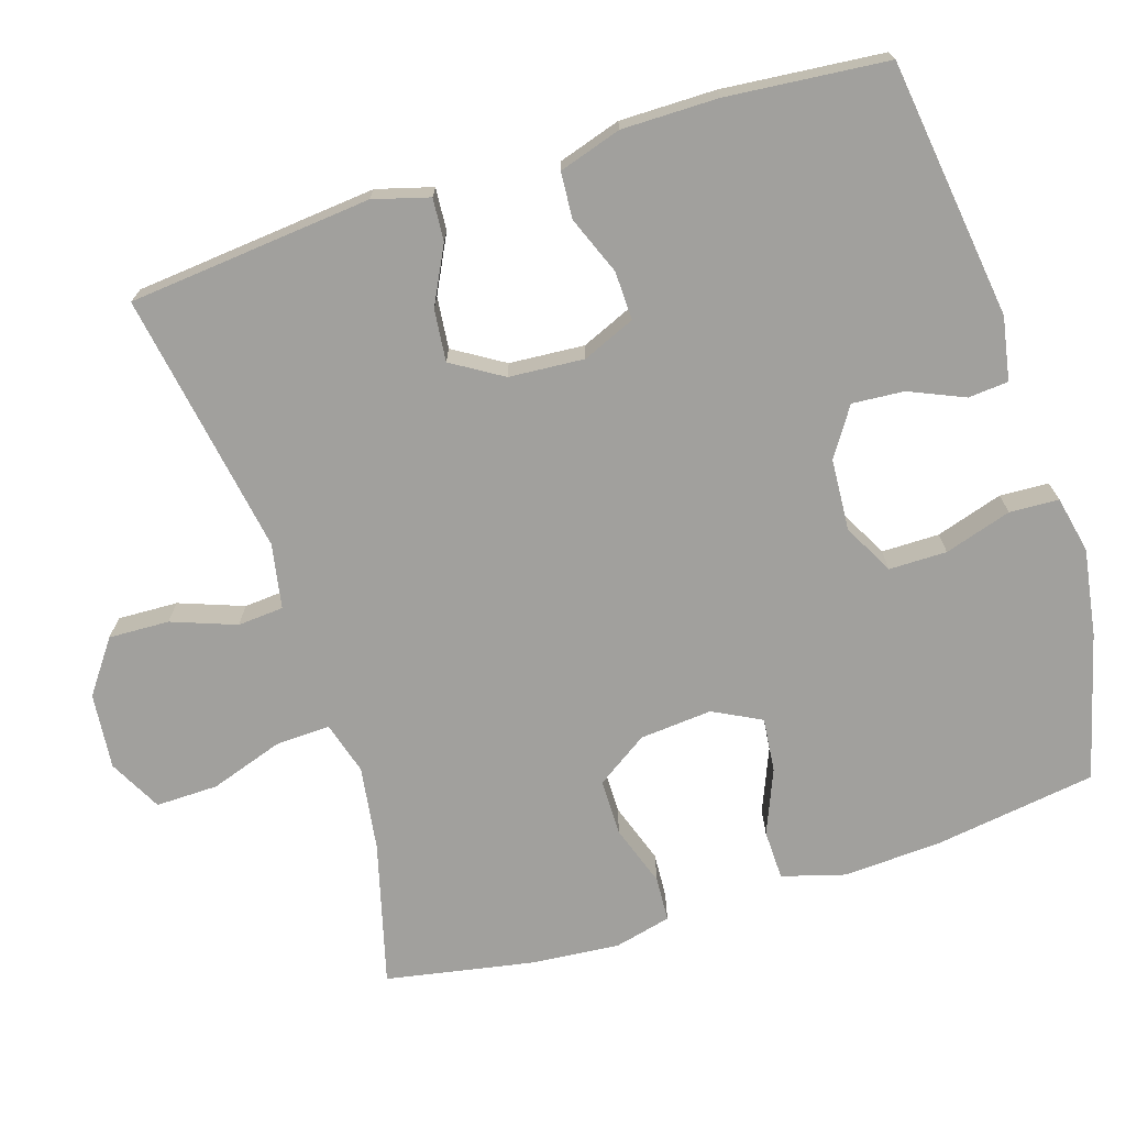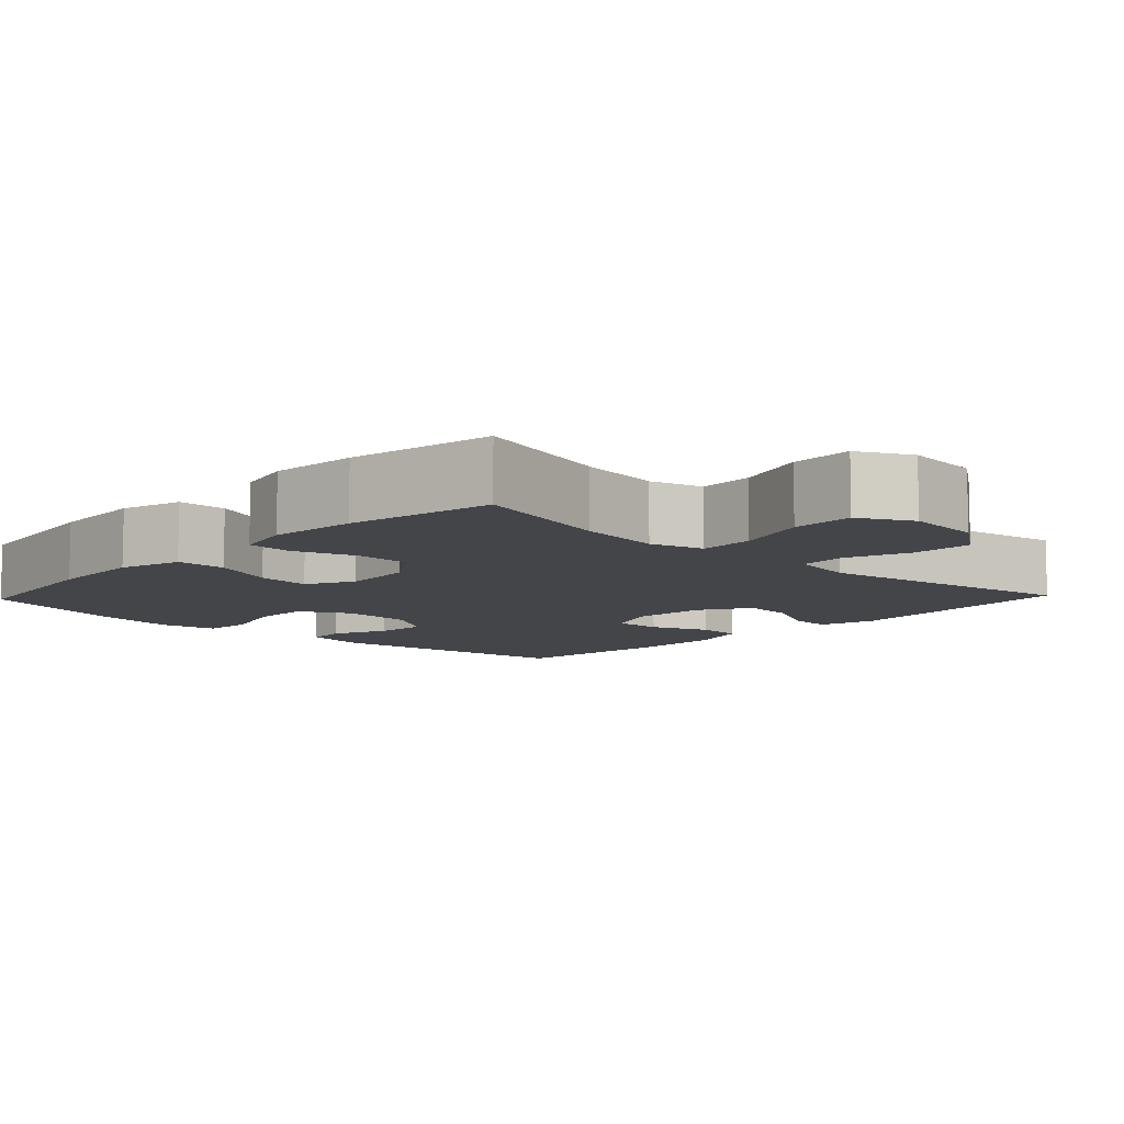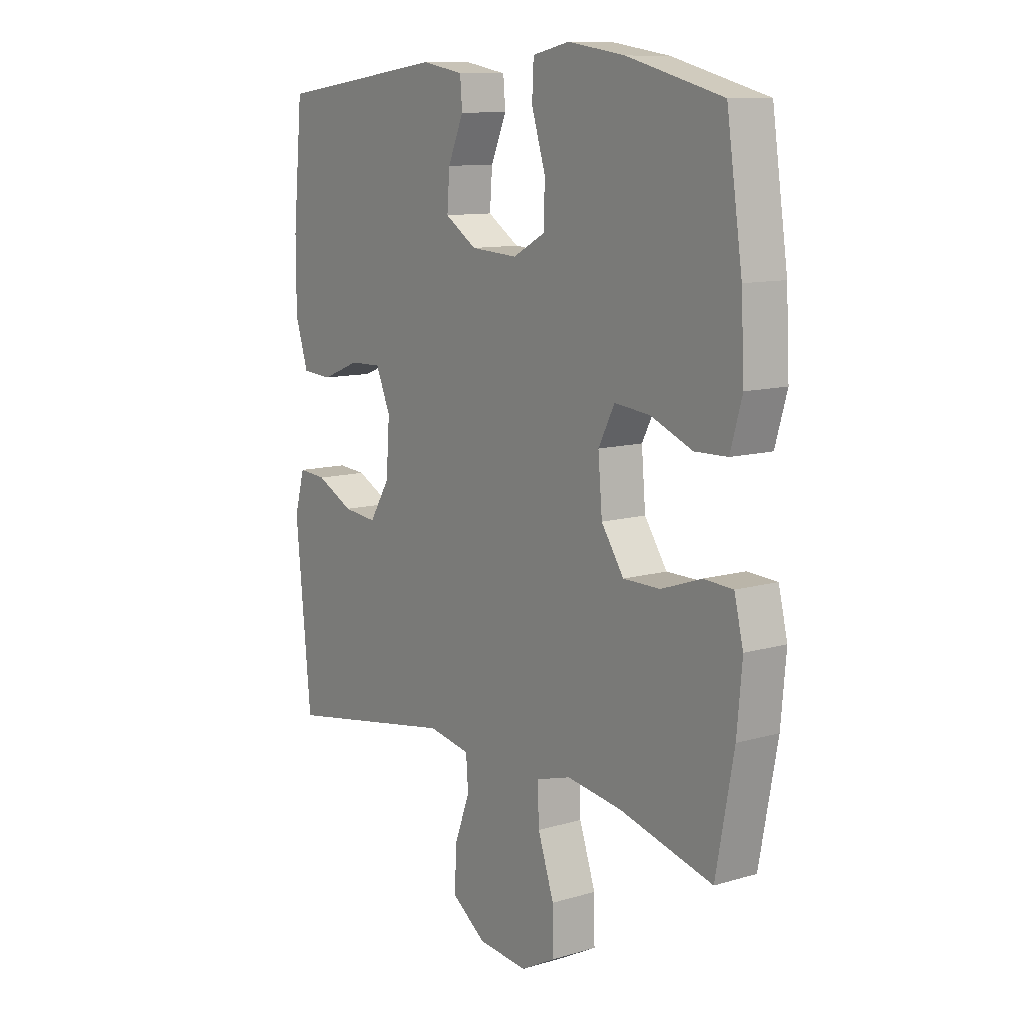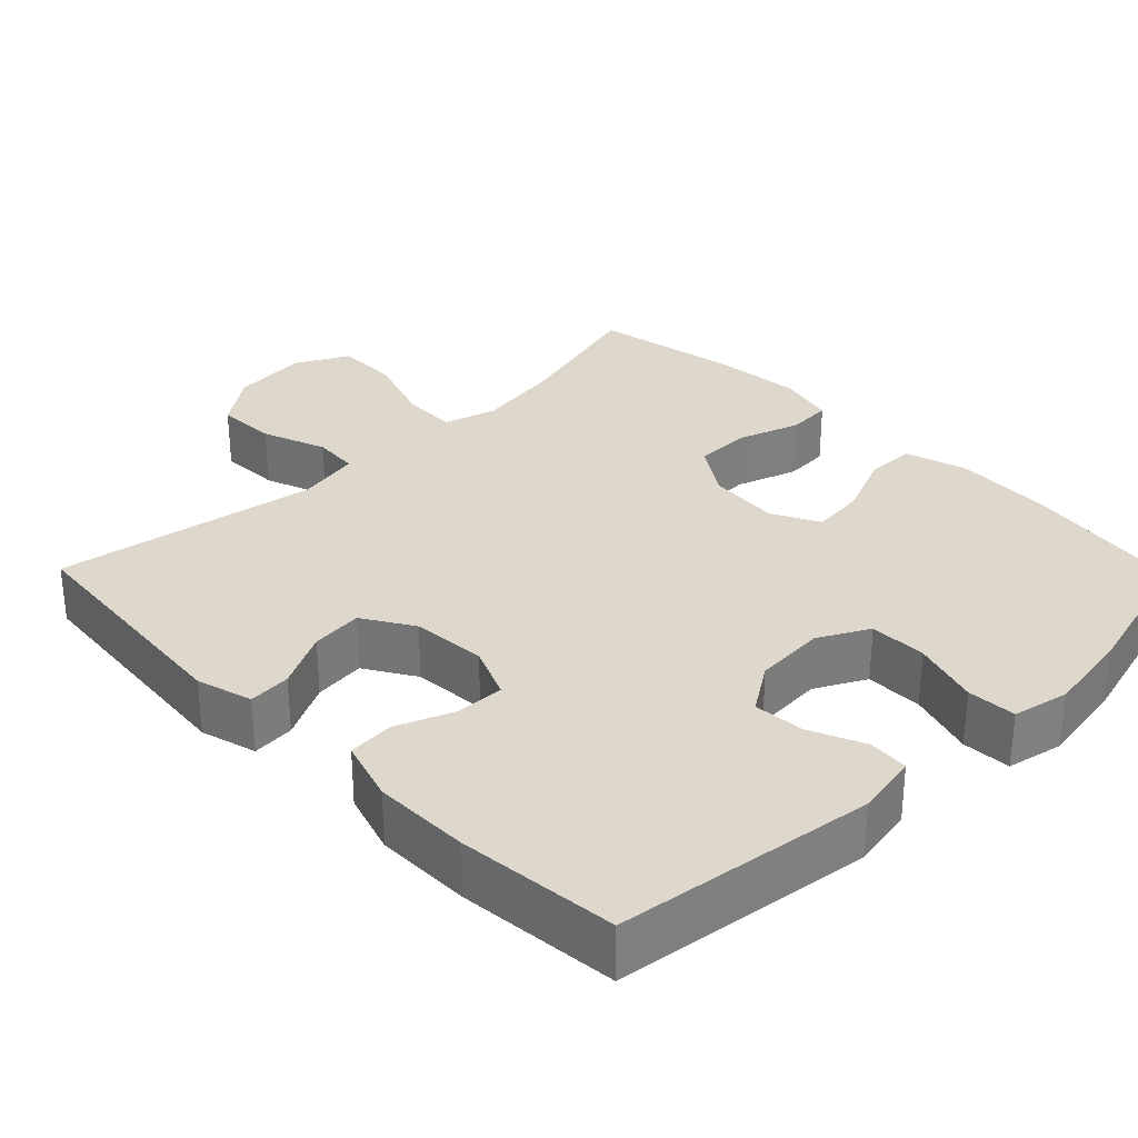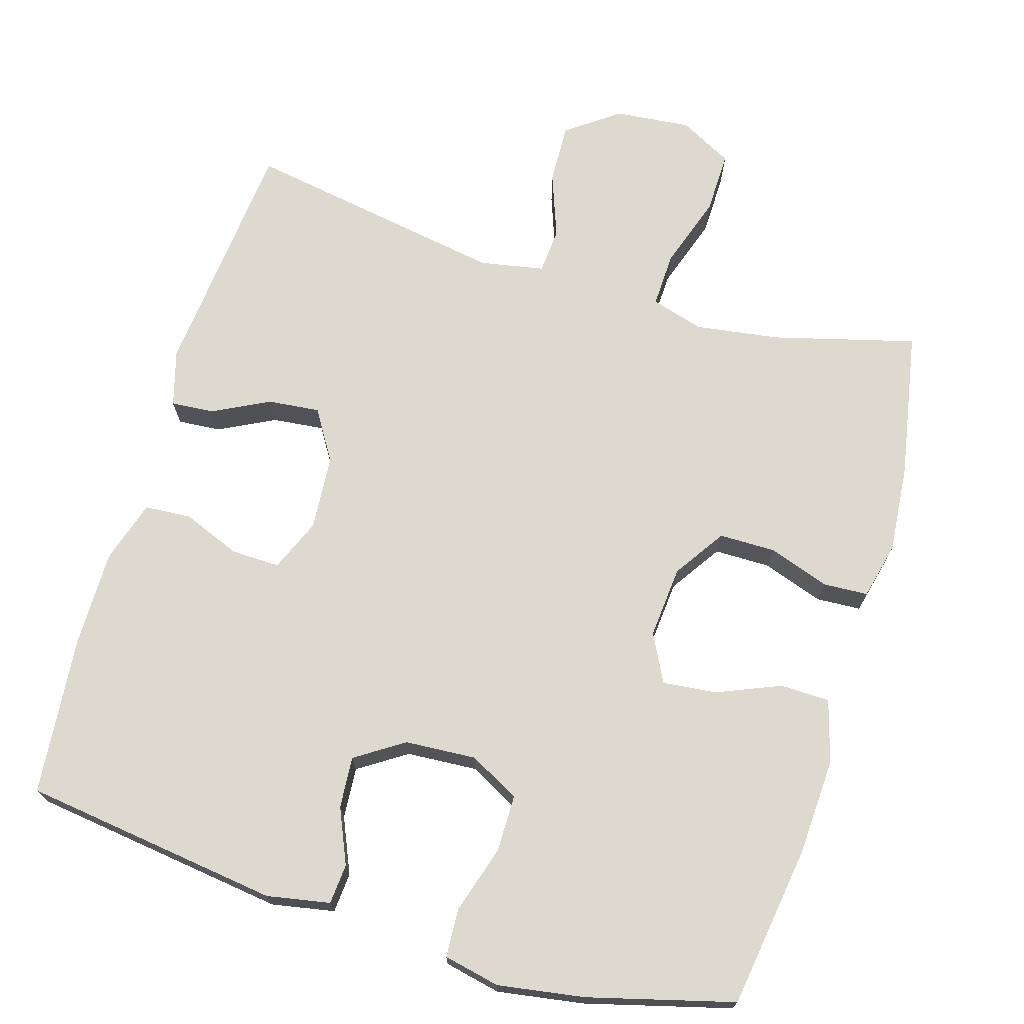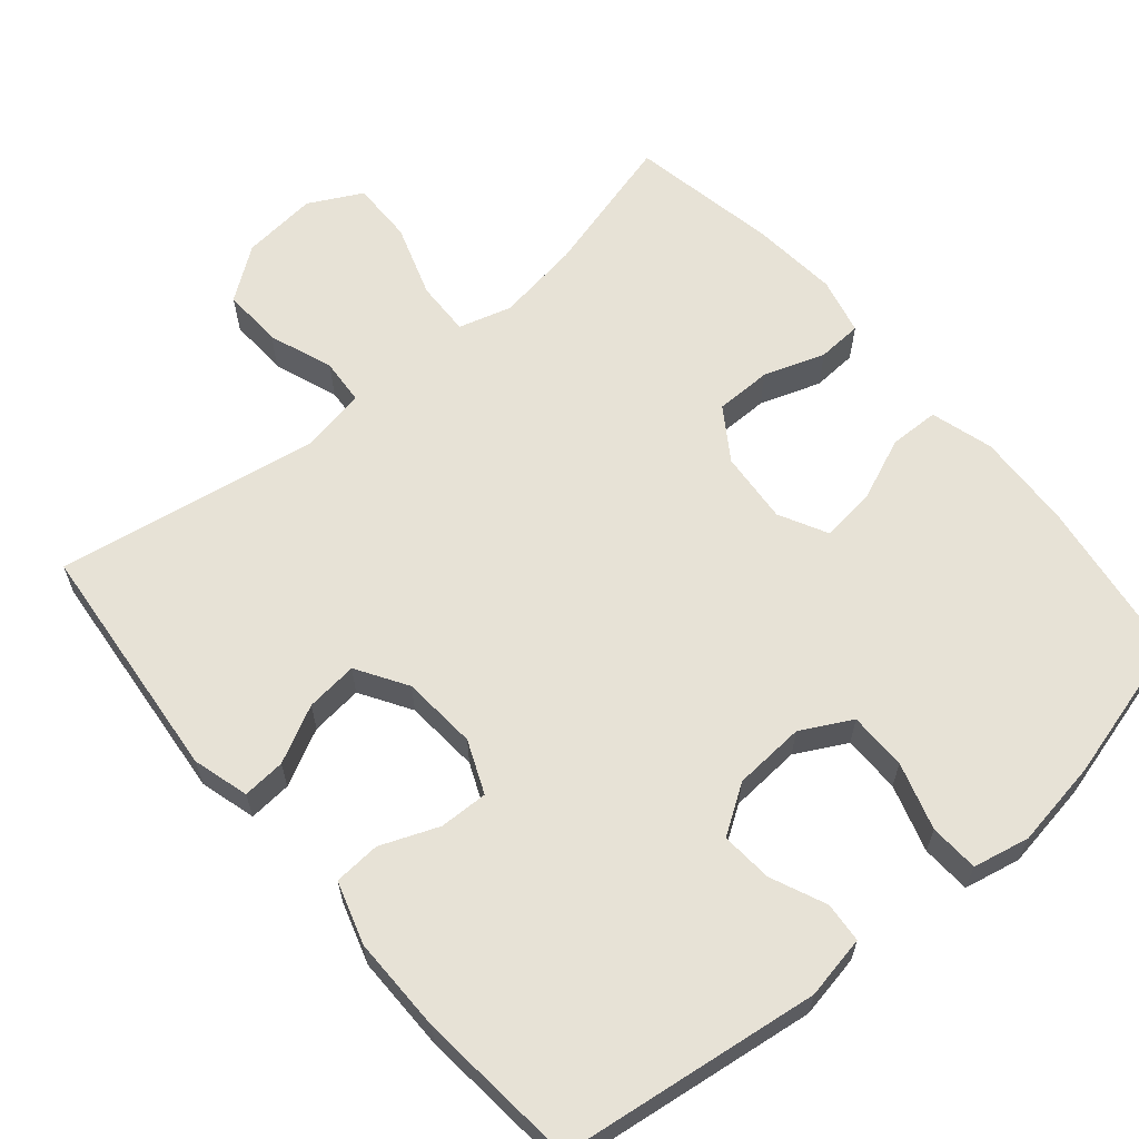
<metadata>
{"format":"obj","ext":"obj","renderer":"f3d","projection":"perspective","resolution":1024,"background":"white","views":[{"elev":-71.7,"azim":-72.4,"up":"+Y"},{"elev":-8.9,"azim":136.5,"up":"+Y"},{"elev":10.7,"azim":53.8,"up":"+Z"},{"elev":31.2,"azim":-44.4,"up":"+Y"},{"elev":71.5,"azim":16.7,"up":"+Y"},{"elev":62.9,"azim":-40.3,"up":"+Y"}]}
</metadata>
<code>
o path958
v -0.5295 0.0375 0.3034
v -0.5297 0.0375 0.173
v -0.5029 0.0375 0.08808
v -0.4398 0.0375 0.08391
v -0.3612 0.0375 0.1153
v -0.2952 0.0375 0.1171
v -0.2648 0.0375 0.04574
v -0.2721 0.0375 -0.05632
v -0.3143 0.0375 -0.1249
v -0.3847 0.0375 -0.1175
v -0.4617 0.0375 -0.07861
v -0.52 0.0375 -0.07418
v -0.5413 0.0375 -0.1503
v -0.5093 0.0375 -0.4804
v -0.1518 0.0375 -0.4196
v -0.06447 0.0375 -0.4359
v -0.05973 0.0375 -0.4982
v -0.09191 0.0375 -0.5854
v -0.09491 0.0375 -0.6676
v -0.02416 0.0375 -0.7189
v 0.07869 0.0375 -0.729
v 0.1505 0.0375 -0.6912
v 0.1489 0.0375 -0.6067
v 0.1156 0.0375 -0.5075
v 0.1129 0.0375 -0.4331
v 0.1845 0.0375 -0.4122
v 0.2989 0.0375 -0.4289
v 0.4924 0.0375 -0.4804
v 0.5296 0.0375 -0.2803
v 0.5404 0.0375 -0.1608
v 0.5216 0.0375 -0.08328
v 0.4607 0.0375 -0.0799
v 0.3778 0.0375 -0.1084
v 0.301 0.0375 -0.1081
v 0.2545 0.0375 -0.0384
v 0.246 0.0375 0.05972
v 0.2796 0.0375 0.125
v 0.3531 0.0375 0.1172
v 0.4398 0.0375 0.0812
v 0.5072 0.0375 0.08291
v 0.5317 0.0375 0.1679
v 0.525 0.0375 0.2999
v 0.4924 0.0375 0.5215
v 0.2948 0.0375 0.5739
v 0.1767 0.0375 0.5926
v 0.1001 0.0375 0.5762
v 0.09678 0.0375 0.5094
v 0.125 0.0375 0.4185
v 0.1249 0.0375 0.34
v 0.05648 0.0375 0.3035
v -0.04042 0.0375 0.3097
v -0.1059 0.0375 0.3526
v -0.1006 0.0375 0.4227
v -0.06817 0.0375 0.4977
v -0.07269 0.0375 0.5523
v -0.1584 0.0375 0.5682
v -0.5093 0.0375 0.5215
v -0.5295 -0.0375 0.3034
v -0.5297 -0.0375 0.173
v -0.5029 -0.0375 0.08808
v -0.4398 -0.0375 0.08391
v -0.3612 -0.0375 0.1153
v -0.2952 -0.0375 0.1171
v -0.2648 -0.0375 0.04574
v -0.2721 -0.0375 -0.05632
v -0.3143 -0.0375 -0.1249
v -0.3847 -0.0375 -0.1175
v -0.4617 -0.0375 -0.07861
v -0.52 -0.0375 -0.07418
v -0.5413 -0.0375 -0.1503
v -0.5093 -0.0375 -0.4804
v -0.1518 -0.0375 -0.4196
v -0.06447 -0.0375 -0.4359
v -0.05973 -0.0375 -0.4982
v -0.09191 -0.0375 -0.5854
v -0.09491 -0.0375 -0.6676
v -0.02416 -0.0375 -0.7189
v 0.07869 -0.0375 -0.729
v 0.1505 -0.0375 -0.6912
v 0.1489 -0.0375 -0.6067
v 0.1156 -0.0375 -0.5075
v 0.1129 -0.0375 -0.4331
v 0.1845 -0.0375 -0.4122
v 0.2989 -0.0375 -0.4289
v 0.4924 -0.0375 -0.4804
v 0.5296 -0.0375 -0.2803
v 0.5404 -0.0375 -0.1608
v 0.5216 -0.0375 -0.08328
v 0.4607 -0.0375 -0.0799
v 0.3778 -0.0375 -0.1084
v 0.301 -0.0375 -0.1081
v 0.2545 -0.0375 -0.0384
v 0.246 -0.0375 0.05972
v 0.2796 -0.0375 0.125
v 0.3531 -0.0375 0.1172
v 0.4398 -0.0375 0.0812
v 0.5072 -0.0375 0.08291
v 0.5317 -0.0375 0.1679
v 0.525 -0.0375 0.2999
v 0.4924 -0.0375 0.5215
v 0.2948 -0.0375 0.5739
v 0.1767 -0.0375 0.5926
v 0.1001 -0.0375 0.5762
v 0.09678 -0.0375 0.5094
v 0.125 -0.0375 0.4185
v 0.1249 -0.0375 0.34
v 0.05648 -0.0375 0.3035
v -0.04042 -0.0375 0.3097
v -0.1059 -0.0375 0.3526
v -0.1006 -0.0375 0.4227
v -0.06817 -0.0375 0.4977
v -0.07269 -0.0375 0.5523
v -0.1584 -0.0375 0.5682
v -0.5093 -0.0375 0.5215
v 0.5296 0.0375 -0.2803
v 0.5404 0.0375 -0.1608
v 0.5216 0.0375 -0.08328
v 0.5216 0.0375 -0.08328
v 0.5072 0.0375 0.08291
v 0.5072 0.0375 0.08291
v 0.5317 0.0375 0.1679
v 0.525 0.0375 0.2999
v 0.4607 0.0375 -0.0799
v 0.4924 0.0375 -0.4804
v 0.4924 0.0375 -0.4804
v 0.4398 0.0375 0.0812
v 0.4924 0.0375 0.5215
v 0.4924 0.0375 0.5215
v 0.3778 0.0375 -0.1084
v 0.3531 0.0375 0.1172
v 0.2989 0.0375 -0.4289
v 0.2948 0.0375 0.5739
v 0.301 0.0375 -0.1081
v 0.2796 0.0375 0.125
v 0.2796 0.0375 0.125
v 0.2545 0.0375 -0.0384
v 0.1845 0.0375 -0.4122
v 0.1767 0.0375 0.5926
v 0.246 0.0375 0.05972
v 0.1129 0.0375 -0.4331
v 0.1129 0.0375 -0.4331
v 0.125 0.0375 0.4185
v 0.1249 0.0375 0.34
v 0.1249 0.0375 0.34
v 0.1001 0.0375 0.5762
v 0.1001 0.0375 0.5762
v 0.07869 0.0375 -0.729
v 0.1505 0.0375 -0.6912
v 0.1505 0.0375 -0.6912
v 0.1489 0.0375 -0.6067
v 0.1156 0.0375 -0.5075
v 0.09678 0.0375 0.5094
v 0.05648 0.0375 0.3035
v -0.02416 0.0375 -0.7189
v -0.04042 0.0375 0.3097
v -0.09491 0.0375 -0.6676
v -0.1059 0.0375 0.3526
v -0.1059 0.0375 0.3526
v -0.09191 0.0375 -0.5854
v -0.05973 0.0375 -0.4982
v -0.06447 0.0375 -0.4359
v -0.06447 0.0375 -0.4359
v -0.1518 0.0375 -0.4196
v -0.1006 0.0375 0.4227
v -0.06817 0.0375 0.4977
v -0.07269 0.0375 0.5523
v -0.07269 0.0375 0.5523
v -0.1584 0.0375 0.5682
v -0.2648 0.0375 0.04574
v -0.2721 0.0375 -0.05632
v -0.2952 0.0375 0.1171
v -0.2952 0.0375 0.1171
v -0.3143 0.0375 -0.1249
v -0.3143 0.0375 -0.1249
v -0.3612 0.0375 0.1153
v -0.3847 0.0375 -0.1175
v -0.4398 0.0375 0.08391
v -0.4617 0.0375 -0.07861
v -0.5093 0.0375 -0.4804
v -0.5093 0.0375 -0.4804
v -0.5029 0.0375 0.08808
v -0.5029 0.0375 0.08808
v -0.52 0.0375 -0.07418
v -0.52 0.0375 -0.07418
v -0.5093 0.0375 0.5215
v -0.5093 0.0375 0.5215
v -0.5297 0.0375 0.173
v -0.5295 0.0375 0.3034
v -0.5413 0.0375 -0.1503
v 0.5296 -0.0375 -0.2803
v 0.5404 -0.0375 -0.1608
v 0.5216 -0.0375 -0.08328
v 0.5216 -0.0375 -0.08328
v 0.5072 -0.0375 0.08291
v 0.5072 -0.0375 0.08291
v 0.5317 -0.0375 0.1679
v 0.525 -0.0375 0.2999
v 0.4607 -0.0375 -0.0799
v 0.4924 -0.0375 -0.4804
v 0.4924 -0.0375 -0.4804
v 0.4398 -0.0375 0.0812
v 0.4924 -0.0375 0.5215
v 0.4924 -0.0375 0.5215
v 0.3778 -0.0375 -0.1084
v 0.3531 -0.0375 0.1172
v 0.2989 -0.0375 -0.4289
v 0.2948 -0.0375 0.5739
v 0.301 -0.0375 -0.1081
v 0.2796 -0.0375 0.125
v 0.2796 -0.0375 0.125
v 0.2545 -0.0375 -0.0384
v 0.1845 -0.0375 -0.4122
v 0.1767 -0.0375 0.5926
v 0.246 -0.0375 0.05972
v 0.1129 -0.0375 -0.4331
v 0.1129 -0.0375 -0.4331
v 0.125 -0.0375 0.4185
v 0.1249 -0.0375 0.34
v 0.1249 -0.0375 0.34
v 0.1001 -0.0375 0.5762
v 0.1001 -0.0375 0.5762
v 0.07869 -0.0375 -0.729
v 0.1505 -0.0375 -0.6912
v 0.1505 -0.0375 -0.6912
v 0.1489 -0.0375 -0.6067
v 0.1156 -0.0375 -0.5075
v 0.09678 -0.0375 0.5094
v 0.05648 -0.0375 0.3035
v -0.02416 -0.0375 -0.7189
v -0.04042 -0.0375 0.3097
v -0.09491 -0.0375 -0.6676
v -0.1059 -0.0375 0.3526
v -0.1059 -0.0375 0.3526
v -0.09191 -0.0375 -0.5854
v -0.05973 -0.0375 -0.4982
v -0.06447 -0.0375 -0.4359
v -0.06447 -0.0375 -0.4359
v -0.1518 -0.0375 -0.4196
v -0.1006 -0.0375 0.4227
v -0.06817 -0.0375 0.4977
v -0.07269 -0.0375 0.5523
v -0.07269 -0.0375 0.5523
v -0.1584 -0.0375 0.5682
v -0.2648 -0.0375 0.04574
v -0.2721 -0.0375 -0.05632
v -0.2952 -0.0375 0.1171
v -0.2952 -0.0375 0.1171
v -0.3143 -0.0375 -0.1249
v -0.3143 -0.0375 -0.1249
v -0.3612 -0.0375 0.1153
v -0.3847 -0.0375 -0.1175
v -0.4398 -0.0375 0.08391
v -0.4617 -0.0375 -0.07861
v -0.5093 -0.0375 -0.4804
v -0.5093 -0.0375 -0.4804
v -0.5029 -0.0375 0.08808
v -0.5029 -0.0375 0.08808
v -0.52 -0.0375 -0.07418
v -0.52 -0.0375 -0.07418
v -0.5093 -0.0375 0.5215
v -0.5093 -0.0375 0.5215
v -0.5297 -0.0375 0.173
v -0.5295 -0.0375 0.3034
v -0.5413 -0.0375 -0.1503
f 263 232 260
f 213 217 207
f 207 217 218
f 218 209 197
f 238 248 254
f 262 250 263
f 217 213 227
f 246 263 250
f 208 206 204
f 204 191 198
f 207 197 202
f 246 230 232
f 235 226 215
f 212 206 208
f 230 214 228
f 226 234 225
f 251 254 248
f 252 262 256
f 196 201 194
f 215 212 211
f 190 206 199
f 227 213 220
f 214 209 228
f 250 262 252
f 260 239 243
f 223 225 222
f 244 211 214
f 228 209 218
f 244 214 230
f 190 204 206
f 222 225 229
f 245 211 244
f 248 238 245
f 196 205 201
f 244 230 246
f 211 212 208
f 234 226 235
f 218 197 207
f 253 264 251
f 198 191 192
f 229 225 234
f 245 236 211
f 239 240 243
f 263 246 232
f 236 215 211
f 209 205 197
f 232 239 260
f 245 238 236
f 258 264 253
f 264 254 251
f 235 215 236
f 243 240 241
f 191 204 190
f 231 229 234
f 197 205 196
f 29 30 87 86
f 30 118 193 87
f 120 41 98 195
f 41 42 99 98
f 31 32 89 88
f 125 29 86 200
f 39 40 97 96
f 42 128 203 99
f 32 33 90 89
f 38 39 96 95
f 27 28 85 84
f 43 44 101 100
f 33 34 91 90
f 135 38 95 210
f 34 35 92 91
f 26 27 84 83
f 44 45 102 101
f 36 37 94 93
f 35 36 93 92
f 141 26 83 216
f 48 144 219 105
f 45 146 221 102
f 21 149 224 78
f 22 23 80 79
f 23 24 81 80
f 47 48 105 104
f 46 47 104 103
f 49 50 107 106
f 24 25 82 81
f 20 21 78 77
f 50 51 108 107
f 19 20 77 76
f 51 158 233 108
f 18 19 76 75
f 17 18 75 74
f 162 17 74 237
f 15 16 73 72
f 53 54 111 110
f 54 167 242 111
f 55 56 113 112
f 52 53 110 109
f 7 8 65 64
f 172 7 64 247
f 8 174 249 65
f 5 6 63 62
f 9 10 67 66
f 4 5 62 61
f 10 11 68 67
f 180 15 72 255
f 182 4 61 257
f 11 184 259 68
f 56 186 261 113
f 2 3 60 59
f 1 2 59 58
f 57 1 58 114
f 12 13 70 69
f 13 14 71 70
f 188 185 157
f 138 132 142
f 132 143 142
f 143 122 134
f 163 179 173
f 187 188 175
f 142 152 138
f 171 175 188
f 133 129 131
f 129 123 116
f 132 127 122
f 171 157 155
f 160 140 151
f 137 133 131
f 155 153 139
f 151 150 159
f 176 173 179
f 177 181 187
f 121 119 126
f 140 136 137
f 115 124 131
f 152 145 138
f 139 153 134
f 175 177 187
f 185 168 164
f 148 147 150
f 169 139 136
f 153 143 134
f 169 155 139
f 115 131 129
f 147 154 150
f 170 169 136
f 173 170 163
f 121 126 130
f 169 171 155
f 136 133 137
f 159 160 151
f 143 132 122
f 178 176 189
f 123 117 116
f 154 159 150
f 170 136 161
f 164 168 165
f 188 157 171
f 161 136 140
f 134 122 130
f 157 185 164
f 170 161 163
f 183 178 189
f 189 176 179
f 160 161 140
f 168 166 165
f 116 115 129
f 156 159 154
f 122 121 130

</code>
